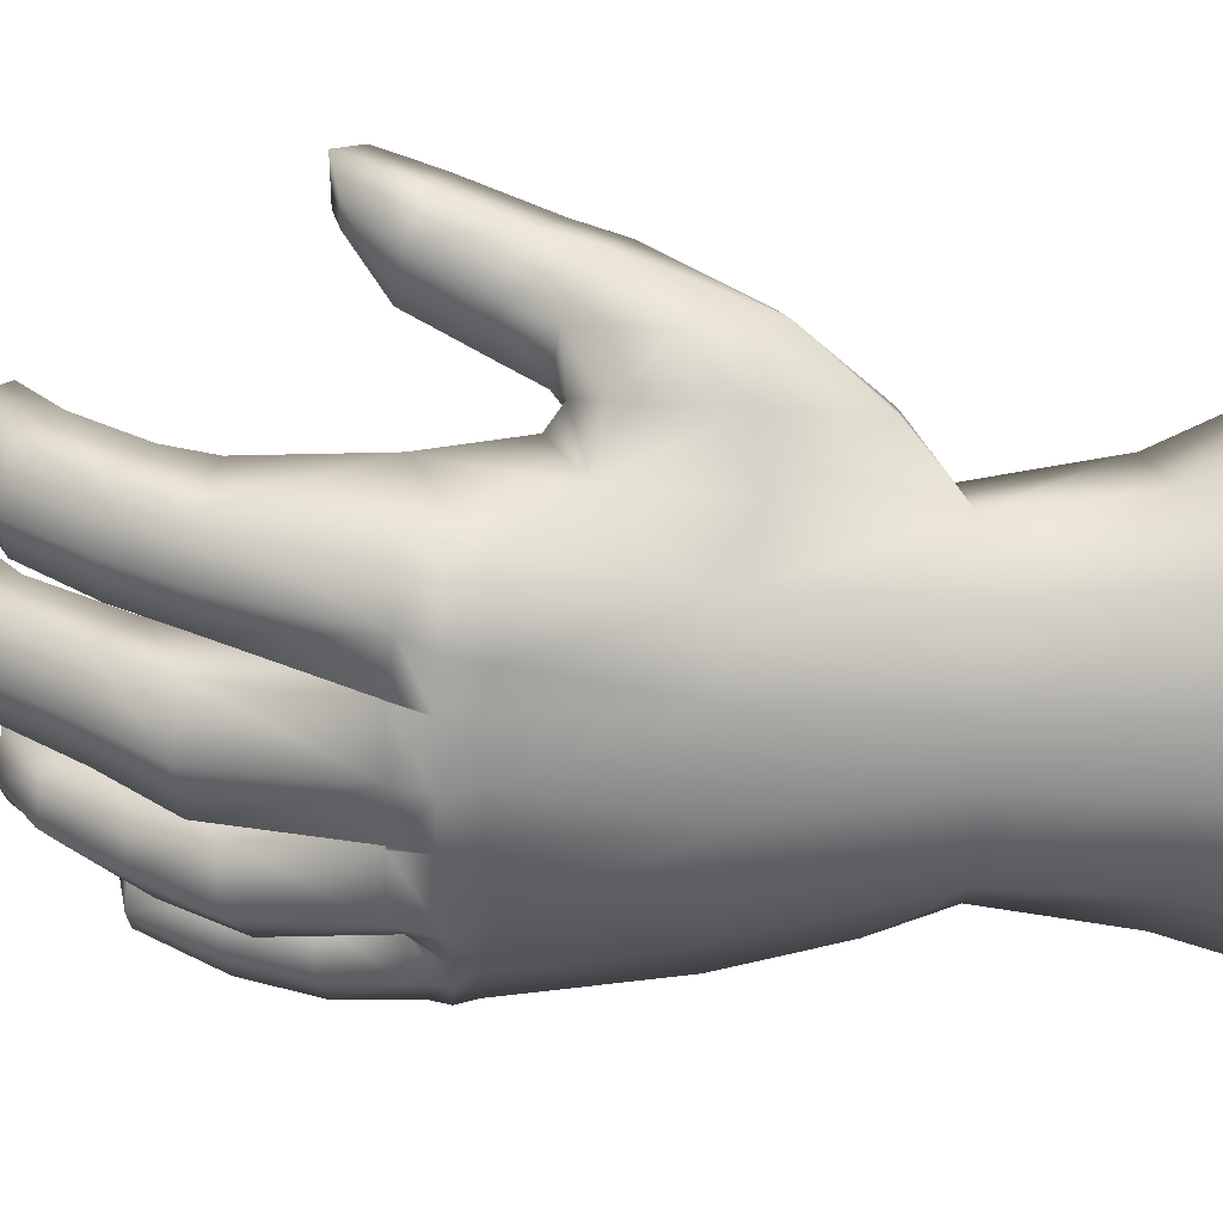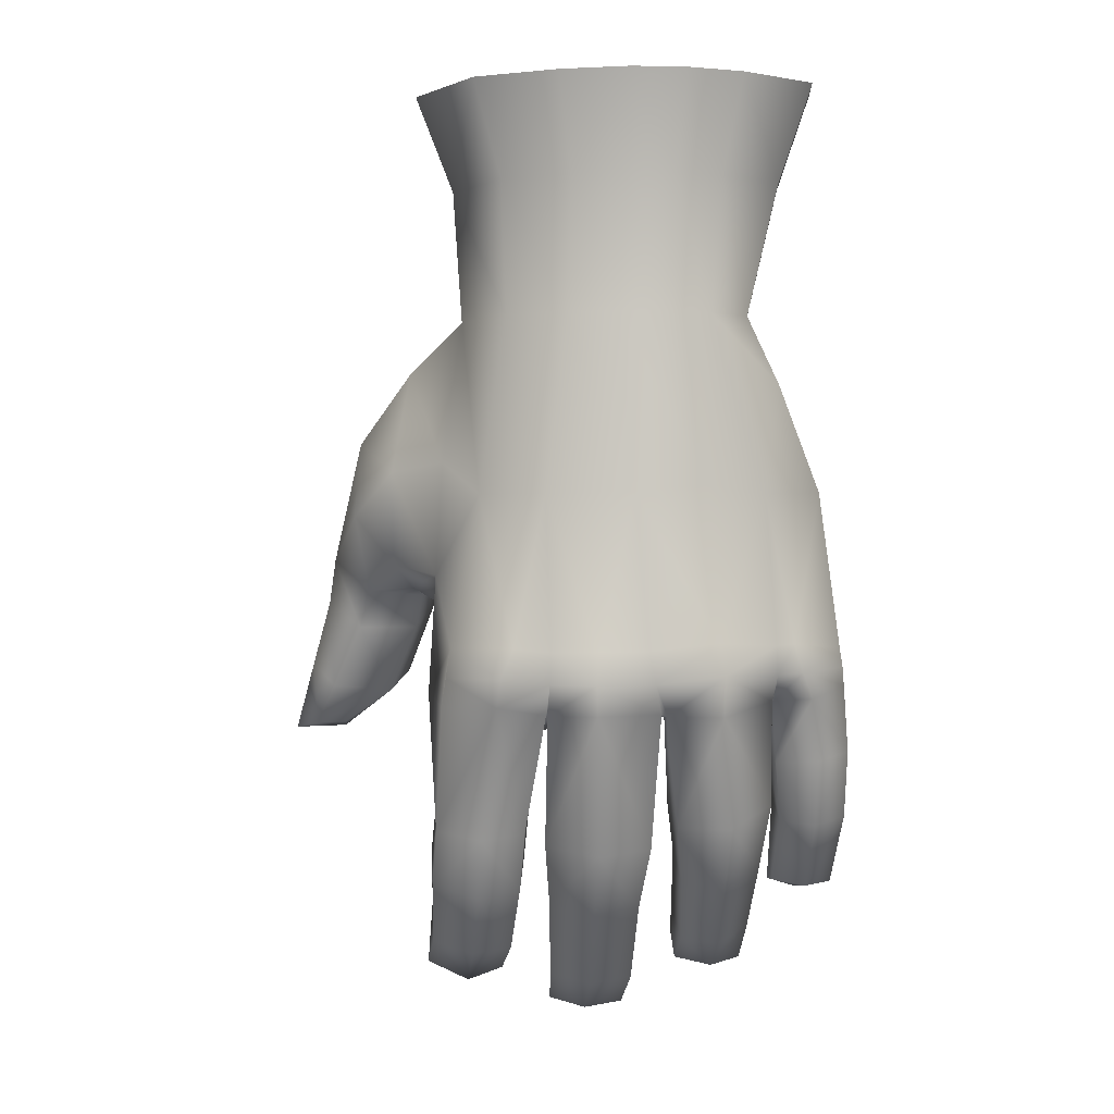
<metadata>
{"format":"obj","ext":"obj","renderer":"f3d","projection":"perspective","resolution":1024,"background":"white","views":[{"elev":-70.3,"azim":-90.9,"up":"+Y"},{"elev":4.0,"azim":9.1,"up":"+Z"}]}
</metadata>
<code>
g 23_gloves
v -0.04668 -0.1879 0.148
v -0.101 -0.1399 0.3554
v -0.02701 -0.1523 0.3583
v -0.1282 -0.1692 0.1461
v -0.08218 -0.1987 -0.03211
v -0.1626 -0.1712 -0.03499
v 0.05754 -0.187 0.1517
v 0.03315 -0.1549 0.3591
v -0.1948 -0.1017 0.04547
v -0.1857 -0.1035 0.1811
v 0.1405 -0.1525 0.1584
v 0.086 -0.1409 0.3591
v 0.1373 -0.1131 0.3581
v 0.2011 -0.09471 0.1444
v 0.2134 -0.04801 0.2735
v 0.2605 -0.02155 0.1444
v 0.2546 0.01906 0.1422
v 0.2869 -0.02124 -0.04303
v 0.2796 0.02299 -0.04674
v 0.2073 0.01863 0.2724
v 0.1702 -0.002985 0.3527
v 0.1753 -0.05852 0.3556
v 0.09762 -0.1306 0.5187
v 0.1484 -0.1002 0.5177
v 0.2097 -0.03368 0.5148
v 0.204 0.03052 0.5114
v 0.04571 -0.145 0.5189
v -0.02374 -0.1418 0.5179
v -0.1092 -0.1274 0.5145
v -0.1833 -0.04803 0.5072
v -0.168 -0.07131 0.3491
v -0.1717 0.08772 0.499
v -0.1551 0.04656 0.3419
v -0.2135 0.06235 0.2953
v -0.238 -0.04453 0.2872
v -0.308 -0.01566 0.2004
v -0.2529 -0.08265 0.1682
v -0.2881 0.08953 0.194
v -0.343 0.09952 0.07747
v -0.3542 0.03087 0.05152
v -0.3599 0.1005 0.0217
v -0.3654 0.04356 -0.004105
v -0.3158 0.005994 -0.03075
v -0.3 -0.01168 0.01811
v -0.3563 0.02878 -0.1084
v -0.2915 0.06867 -0.1181
v -0.2523 0.04536 -0.03285
v -0.3863 0.05554 -0.1606
v -0.3532 0.07441 -0.1612
v -0.4186 0.07609 -0.1701
v -0.362 0.1085 -0.1709
v -0.4162 0.1097 -0.141
v -0.3913 0.05915 -0.08455
v -0.3938 0.1144 -0.07568
v -0.386 0.127 -0.1414
v -0.2782 0.1184 -0.09724
v -0.2409 0.1047 -0.007277
v -0.362 0.1085 -0.1709
v -0.2383 0.0159 0.01021
v -0.2417 -0.02398 0.02424
v -0.223 0.07996 0.03443
v -0.211 0.02131 0.02988
v -0.2077 0.07136 0.07478
v -0.2116 -0.01822 0.004864
v -0.2108 -0.07173 -0.1013
v -0.1742 -0.1683 -0.106
v -0.1852 -0.1491 -0.2578
v -0.2037 -0.06608 -0.2446
v -0.1034 -0.1932 -0.1026
v -0.1282 -0.1626 -0.2653
v -0.08011 -0.1368 -0.2601
v -0.04623 -0.1854 -0.1108
v -0.09226 -0.1014 -0.3365
v -0.1406 -0.1259 -0.3428
v -0.08981 -0.05281 -0.2472
v -0.1974 -0.1153 -0.3308
v -0.03933 -0.1999 -0.07292
v -0.0944 -0.2149 -0.06645
v -0.112 -0.05386 -0.4189
v -0.1185 0.006328 -0.3875
v -0.09696 -0.0436 -0.3053
v -0.1368 0.01908 -0.4631
v -0.1811 0.02079 -0.4816
v -0.1891 0.06561 -0.4614
v -0.1906 0.09387 -0.4369
v -0.139 0.05708 -0.4323
v -0.2294 0.005485 -0.4555
v -0.2316 0.04349 -0.4247
v -0.1548 -0.07933 -0.4219
v -0.139 0.05708 -0.4323
v -0.2073 -0.06564 -0.4122
v -0.2213 -0.005421 -0.3772
v -0.2316 0.04349 -0.4247
v -0.2107 -0.05813 -0.2976
v -0.08981 -0.05281 -0.2472
v -0.04623 -0.1854 -0.1108
v -0.07184 -0.05156 -0.1473
v -0.1185 0.006328 -0.3875
v -0.1535 -0.02033 -0.2911
v -0.1686 0.03315 -0.3756
v -0.09696 -0.0436 -0.3053
v -0.139 0.05708 -0.4323
v -0.1906 0.09387 -0.4369
v -0.2316 0.04349 -0.4247
v -0.2213 -0.005421 -0.3772
v -0.2107 -0.05813 -0.2976
v -0.1505 -0.02847 -0.1154
v -0.08981 -0.05281 -0.2472
v -0.07184 -0.05156 -0.1473
v -0.1487 -0.02708 -0.2407
v -0.2037 -0.06608 -0.2446
v -0.2108 -0.07173 -0.1013
v -0.2116 -0.01822 0.004864
v -0.1571 0.02981 0.05119
v -0.02211 0.05266 0.07973
v -0.006036 -0.01489 -0.1107
v 0.08736 0.08956 0.08196
v 0.09983 0.01927 -0.1146
v 0.1866 0.08898 0.09739
v 0.2102 0.0462 -0.05415
v 0.2287 0.06475 0.1395
v 0.2683 0.07433 -0.05078
v 0.2768 0.05259 -0.1638
v 0.2922 -0.01369 -0.09012
v 0.2975 -0.00643 -0.172
v 0.2926 0.02679 -0.2581
v 0.2786 0.06843 -0.2315
v 0.2335 0.05577 -0.164
v 0.2345 0.06737 -0.2264
v 0.2025 0.04001 -0.2399
v 0.1956 0.02933 -0.1738
v 0.1866 0.02654 -0.09725
v 0.17 0.02335 -0.09628
v 0.181 -0.005146 -0.2287
v 0.2082 -0.06365 -0.1045
v 0.209 -0.07194 -0.2282
v 0.1745 0.004014 -0.2877
v 0.1919 -0.03477 -0.3135
v 0.1199 0.008559 -0.2331
v 0.07532 -0.03706 -0.1302
v 0.07919 -0.03089 -0.2396
v 0.1213 0.01764 -0.2836
v 0.08466 -0.01931 -0.2964
v 0.07044 -0.02197 -0.1326
v 0.05943 -0.06116 -0.2548
v -0.001387 -0.01941 -0.2434
v -0.06419 -0.0595 -0.2463
v -0.06182 -0.07265 -0.1432
v -0.007064 -0.01221 -0.3057
v 0.04357 -0.03396 -0.3243
v -0.0615 -0.0445 -0.317
v 0.08617 -0.1613 -0.1102
v 0.08228 -0.1853 -0.07147
v 0.09297 -0.155 -0.1135
v 0.07044 -0.02197 -0.1326
v 0.05943 -0.06116 -0.2548
v 0.07268 -0.1454 -0.272
v 0.0171 -0.2019 -0.1085
v 0.0144 -0.1756 -0.278
v 0.05155 -0.0909 -0.3542
v 0.0005652 -0.1165 -0.3596
v -0.05164 -0.1591 -0.269
v -0.04493 -0.1824 -0.1121
v 0.01885 -0.2195 -0.07017
v -0.06419 -0.0595 -0.2463
v -0.05571 -0.1046 -0.3486
v -0.01354 -0.05033 -0.4612
v 0.0333 -0.02354 -0.4575
v 0.02374 0.03643 -0.4203
v 0.04357 -0.03396 -0.3243
v -0.03128 0.02435 -0.5119
v 0.01123 0.05354 -0.5094
v -0.04131 0.1035 -0.5098
v -0.04368 0.1323 -0.4842
v 0.007925 0.0924 -0.4773
v -0.07959 0.0438 -0.5061
v -0.04368 0.1323 -0.4842
v -0.08289 0.08266 -0.474
v -0.0722 0.02134 -0.4216
v -0.06601 -0.03295 -0.454
v -0.0615 -0.0445 -0.317
v -0.04493 -0.1824 -0.1121
v -0.06419 -0.0595 -0.2463
v -0.06182 -0.07265 -0.1432
v -0.02341 0.05314 -0.4062
v 0.04357 -0.03396 -0.3243
v -0.007064 -0.01221 -0.3057
v 0.02374 0.03643 -0.4203
v 0.007925 0.0924 -0.4773
v -0.04368 0.1323 -0.4842
v -0.08289 0.08266 -0.474
v -0.0722 0.02134 -0.4216
v -0.0615 -0.0445 -0.317
v 0.209 -0.07194 -0.2282
v 0.1591 -0.1515 -0.1132
v 0.2082 -0.06365 -0.1045
v 0.1658 -0.1245 -0.2502
v 0.1919 -0.03477 -0.3135
v 0.1534 -0.07153 -0.3311
v 0.1011 -0.1176 -0.2516
v 0.07919 -0.03089 -0.2396
v 0.07532 -0.03706 -0.1302
v 0.1003 -0.06726 -0.3268
v 0.162 -0.175 -0.06179
v 0.1397 -0.01185 -0.4142
v 0.1727 0.03181 -0.4012
v 0.1256 0.05175 -0.4582
v 0.1583 0.08689 -0.4546
v 0.1022 0.1292 -0.4551
v 0.09614 0.1468 -0.4317
v 0.148 0.1208 -0.4248
v 0.07807 0.06706 -0.4532
v 0.0694 0.09335 -0.4237
v 0.07685 0.0385 -0.3819
v 0.09413 -0.007278 -0.4098
v 0.08466 -0.01931 -0.2964
v 0.1533 -0.1576 -0.02567
v 0.07334 -0.1783 -0.03427
v 0.215 -0.08721 -0.0346
v 0.2354 -0.07105 -0.03393
v 0.01778 -0.2004 -0.03357
v -0.03908 -0.1917 -0.03621
v 0.2172 -0.09693 -0.06847
v 0.2464 -0.08145 -0.06708
v -0.167 -0.1771 -0.07012
v 0.2908 -0.02685 -0.06606
v 0.2922 -0.01369 -0.09012
v 0.2563 -0.05475 -0.102
v 0.2975 -0.00643 -0.172
v 0.2637 -0.03582 -0.1806
v 0.2585 0.0002007 -0.2657
v 0.2926 0.02679 -0.2581
v 0.2119 -0.03267 -0.1839
v 0.2106 -0.05652 -0.1048
v 0.1956 0.02933 -0.1738
v 0.1866 0.02654 -0.09725
v 0.2147 0.002596 -0.2609
v 0.245 0.04892 -0.3517
v 0.2737 0.08005 -0.351
v 0.2281 0.1051 -0.3648
v 0.1999 0.07729 -0.3507
v 0.2025 0.04001 -0.2399
v 0.1937 0.0896 -0.3525
v 0.1588 0.06852 -0.3768
v 0.1919 -0.03477 -0.3135
v 0.1745 0.004014 -0.2877
v 0.1727 0.03181 -0.4012
v 0.1213 0.01764 -0.2836
v 0.1096 0.08494 -0.3718
v 0.1583 0.08689 -0.4546
v 0.148 0.1208 -0.4248
v 0.09614 0.1468 -0.4317
v 0.0694 0.09335 -0.4237
v 0.07685 0.0385 -0.3819
v 0.08466 -0.01931 -0.2964
v 0.2178 0.1284 -0.35
v 0.2737 0.08005 -0.351
v 0.2602 0.1111 -0.3327
v 0.2281 0.1051 -0.3648
v 0.1999 0.07729 -0.3507
v 0.1937 0.0896 -0.3525
v 0.2345 0.06737 -0.2264
v 0.2025 0.04001 -0.2399
v 0.2786 0.06843 -0.2315
v 0.2926 0.02679 -0.2581
v -0.343 0.09952 0.07747
v -0.1887 0.1291 0.1681
v -0.2881 0.08953 0.194
v -0.2623 0.1282 0.07502
v -0.2875 0.1348 0.01985
v -0.3599 0.1005 0.0217
v -0.2077 0.07136 0.07478
v -0.223 0.07996 0.03443
v -0.2135 0.06235 0.2953
v -0.1515 0.1093 0.2538
v -0.1551 0.04656 0.3419
v -0.03545 0.08926 0.2568
v -0.04848 0.07292 0.3416
v 0.0661 0.1024 0.2595
v 0.05424 0.08217 0.3433
v 0.1344 0.09626 0.2703
v 0.147 0.04874 0.3497
v 0.07098 0.1097 0.1761
v 0.1593 0.1001 0.1865
v -0.02799 0.08595 0.1718
v -0.1486 0.06136 0.1062
v -0.1541 0.09643 0.1625
v 0.1898 0.04966 0.2699
v 0.06962 0.1468 0.5012
v 0.177 0.09025 0.508
v -0.05786 0.1382 0.4989
v -0.1717 0.08772 0.499
v -0.211 0.02131 0.02988
v 0.2073 0.01863 0.2724
v 0.1702 -0.002985 0.3527
v 0.204 0.03052 0.5114
v 0.2546 0.01906 0.1422
v 0.2796 0.02299 -0.04674
v -0.386 0.127 -0.1414
v -0.3938 0.1144 -0.07568
v -0.4162 0.1097 -0.141
v -0.3363 0.1427 -0.0762
v -0.2782 0.1184 -0.09724
v -0.2409 0.1047 -0.007277
v -0.2875 0.1348 0.01985
v -0.362 0.1085 -0.1709
v -0.3599 0.1005 0.0217
v -0.2409 0.1047 -0.007277
v -0.2541 -0.06891 0.0544
v -0.3071 -0.05145 0.1126
v -0.09696 -0.0436 -0.3053
v -0.1535 -0.02033 -0.2911
v -0.2107 -0.05813 -0.2976
v -0.06182 -0.07265 -0.1432
v -0.07184 -0.05156 -0.1473
v 0.2106 -0.05652 -0.1048
v 0.249 -0.02618 0.6323
v 0.204 0.03052 0.5114
v 0.2097 -0.03368 0.5148
v 0.2416 0.05175 0.6281
v 0.1744 -0.1077 0.6358
v 0.1484 -0.1002 0.5177
v 0.1124 -0.1447 0.637
v 0.09762 -0.1306 0.5187
v 0.04896 -0.1617 0.6372
v 0.04571 -0.145 0.5189
v -0.02374 -0.1418 0.5179
v -0.03562 -0.1584 0.6361
v -0.1092 -0.1274 0.5145
v -0.1395 -0.1408 0.6319
v -0.1833 -0.04803 0.5072
v -0.23 -0.04362 0.623
v -0.2157 0.1214 0.613
v -0.1717 0.08772 0.499
v -0.1395 -0.1408 0.6319
v -0.02381 -0.1332 0.6346
v -0.03562 -0.1584 0.6361
v -0.1102 -0.1187 0.6311
v -0.23 -0.04362 0.623
v -0.1853 -0.03786 0.6237
v -0.2157 0.1214 0.613
v -0.1735 0.09931 0.6154
v 0.1124 -0.1447 0.637
v 0.1507 -0.09113 0.6343
v 0.1744 -0.1077 0.6358
v 0.09922 -0.1219 0.6354
v 0.2127 -0.02336 0.6314
v 0.249 -0.02618 0.6323
v 0.04896 -0.1617 0.6372
v 0.04649 -0.136 0.6355
v -0.03562 -0.1584 0.6361
v -0.02381 -0.1332 0.6346
v 0.2066 0.04141 0.628
v 0.2416 0.05175 0.6281
v 0.2416 0.05175 0.6281
v 0.1797 0.1018 0.6245
v 0.2093 0.1245 0.624
v 0.2066 0.04141 0.628
v -0.08129 0.1824 0.6128
v -0.1735 0.09931 0.6154
v -0.2157 0.1214 0.613
v -0.06176 0.15 0.6153
v 0.07887 0.189 0.6159
v 0.07135 0.1555 0.6178
v 0.2093 0.1245 0.624
v 0.1797 0.1018 0.6245
v -0.1102 -0.1187 0.6311
v 0.01411 0.001427 0.4941
v -0.02381 -0.1332 0.6346
v -0.1853 -0.03786 0.6237
v 0.04649 -0.136 0.6355
v -0.1735 0.09931 0.6154
v 0.09922 -0.1219 0.6354
v 0.1507 -0.09113 0.6343
v 0.2127 -0.02336 0.6314
v 0.2066 0.04141 0.628
v 0.2066 0.04141 0.628
v 0.01411 0.001427 0.4941
v 0.1797 0.1018 0.6245
v 0.07135 0.1555 0.6178
v -0.06176 0.15 0.6153
v -0.1735 0.09931 0.6154
v 0.2093 0.1245 0.624
v 0.204 0.03052 0.5114
v 0.2416 0.05175 0.6281
v 0.177 0.09025 0.508
v 0.07887 0.189 0.6159
v 0.06962 0.1468 0.5012
v -0.05786 0.1382 0.4989
v -0.08129 0.1824 0.6128
v -0.1717 0.08772 0.499
v -0.2157 0.1214 0.613
g 23_gloves_0
f 3 2 1
f 4 1 2
f 1 4 5
f 6 5 4
f 1 7 3
f 8 3 7
f 6 4 9
f 10 9 4
f 7 11 8
f 12 8 11
f 12 11 13
f 14 13 11
f 15 13 14
f 16 15 14
f 16 17 15
f 16 18 17
f 19 17 18
f 20 15 17
f 20 21 15
f 22 15 21
f 22 13 15
f 12 13 23
f 24 23 13
f 13 22 24
f 25 24 22
f 22 21 25
f 26 25 21
f 23 27 12
f 8 12 27
f 27 28 8
f 3 8 28
f 28 29 3
f 2 3 29
f 29 30 2
f 31 2 30
f 30 32 31
f 33 31 32
f 33 34 31
f 35 31 34
f 35 34 36
f 37 35 36
f 38 36 34
f 38 39 36
f 40 36 39
f 39 41 40
f 42 40 41
f 42 43 40
f 44 40 43
f 43 42 45
f 45 46 43
f 47 43 46
f 43 47 44
f 45 48 46
f 49 46 48
f 48 50 49
f 51 49 50
f 50 52 51
f 50 53 52
f 50 48 53
f 45 53 48
f 53 45 42
f 54 52 53
f 53 42 54
f 41 54 42
f 55 51 52
f 46 56 47
f 57 47 56
f 56 46 58
f 49 58 46
f 59 44 47
f 47 57 59
f 60 44 59
f 61 59 57
f 59 61 62
f 62 60 59
f 63 62 61
f 64 60 62
f 64 9 60
f 9 64 65
f 65 6 9
f 65 66 6
f 66 65 67
f 68 67 65
f 66 67 69
f 70 69 67
f 70 71 69
f 72 69 71
f 71 70 73
f 74 73 70
f 71 75 72
f 74 70 76
f 67 76 70
f 72 77 69
f 78 69 77
f 73 74 79
f 79 80 73
f 81 73 80
f 75 71 81
f 73 81 71
f 79 82 80
f 82 79 83
f 82 83 84
f 84 85 82
f 86 82 85
f 84 87 85
f 84 83 87
f 88 85 87
f 89 83 79
f 89 79 74
f 74 76 89
f 90 80 82
f 89 91 83
f 87 83 91
f 91 89 76
f 91 92 87
f 93 87 92
f 91 76 92
f 94 92 76
f 76 67 94
f 68 94 67
f 97 96 95
f 100 99 98
f 101 98 99
f 98 102 100
f 103 100 102
f 103 104 100
f 105 100 104
f 100 105 99
f 106 99 105
f 109 108 107
f 110 107 108
f 110 111 107
f 112 107 111
f 112 113 107
f 114 107 113
f 114 115 107
f 116 107 115
f 109 107 116
f 115 117 116
f 118 116 117
f 117 119 118
f 120 118 119
f 119 121 120
f 122 120 121
f 122 123 120
f 122 124 123
f 125 123 124
f 125 126 123
f 127 123 126
f 123 127 128
f 128 120 123
f 129 128 127
f 129 130 128
f 131 128 130
f 120 128 132
f 131 132 128
f 133 118 120
f 133 120 132
f 133 134 118
f 133 135 134
f 133 132 135
f 136 134 135
f 134 136 137
f 138 137 136
f 134 137 139
f 139 118 134
f 118 139 140
f 141 140 139
f 142 139 137
f 141 139 143
f 142 143 139
f 144 118 140
f 144 116 118
f 144 145 116
f 146 116 145
f 146 147 116
f 148 116 147
f 146 145 149
f 146 149 147
f 150 149 145
f 151 147 149
f 109 116 148
f 154 153 152
f 152 155 154
f 155 152 156
f 157 156 152
f 152 158 157
f 159 157 158
f 157 159 160
f 161 160 159
f 159 158 162
f 163 162 158
f 164 163 158
f 152 164 158
f 153 164 152
f 162 163 165
f 161 159 166
f 162 166 159
f 161 167 160
f 161 166 167
f 168 160 167
f 168 169 160
f 170 160 169
f 156 157 170
f 160 170 157
f 167 171 168
f 172 168 171
f 168 172 169
f 172 171 173
f 173 174 172
f 175 172 174
f 175 169 172
f 173 171 176
f 173 176 177
f 178 177 176
f 178 176 179
f 180 179 176
f 180 166 179
f 167 180 171
f 176 171 180
f 180 167 166
f 181 179 166
f 166 162 181
f 165 181 162
f 184 183 182
f 187 186 185
f 188 185 186
f 188 189 185
f 190 185 189
f 190 191 185
f 192 185 191
f 187 185 193
f 192 193 185
f 196 195 194
f 197 194 195
f 194 197 198
f 199 198 197
f 197 195 200
f 197 200 199
f 154 200 195
f 200 154 201
f 202 201 154
f 203 199 200
f 204 195 196
f 195 204 154
f 199 205 198
f 199 203 205
f 206 198 205
f 205 207 206
f 208 206 207
f 208 207 209
f 209 210 208
f 211 208 210
f 209 212 210
f 209 207 212
f 213 210 212
f 213 212 214
f 215 214 212
f 215 203 214
f 205 215 207
f 212 207 215
f 215 205 203
f 216 214 203
f 201 216 200
f 203 200 216
f 204 217 153
f 218 153 217
f 218 217 7
f 11 7 217
f 11 217 14
f 219 14 217
f 217 204 219
f 219 220 14
f 7 221 218
f 7 1 221
f 222 221 1
f 1 5 222
f 219 223 220
f 223 219 204
f 224 220 223
f 14 220 16
f 18 16 220
f 220 224 18
f 222 5 77
f 78 77 5
f 5 6 78
f 225 78 6
f 225 6 66
f 221 222 164
f 77 164 222
f 221 164 218
f 153 218 164
f 226 18 224
f 226 224 227
f 226 227 18
f 228 227 224
f 227 228 229
f 230 229 228
f 230 231 229
f 232 229 231
f 230 228 233
f 230 233 231
f 234 233 228
f 233 234 235
f 236 235 234
f 237 231 233
f 233 235 237
f 231 238 232
f 231 237 238
f 239 232 238
f 239 238 240
f 240 238 241
f 241 238 237
f 237 242 241
f 242 237 235
f 243 241 242
f 224 234 228
f 224 223 234
f 196 234 223
f 223 204 196
f 204 153 154
f 202 154 155
f 246 245 244
f 247 244 245
f 246 244 248
f 249 248 244
f 247 250 244
f 251 244 250
f 244 251 249
f 252 249 251
f 252 253 249
f 254 249 253
f 249 254 248
f 255 248 254
f 258 257 256
f 259 256 257
f 259 260 256
f 261 256 260
f 256 261 262
f 256 262 258
f 263 262 261
f 258 264 257
f 264 258 262
f 265 257 264
f 268 267 266
f 269 266 267
f 269 270 266
f 271 266 270
f 267 272 269
f 273 269 272
f 269 273 270
f 268 274 267
f 275 267 274
f 274 276 275
f 275 276 277
f 278 277 276
f 277 278 279
f 280 279 278
f 279 280 281
f 282 281 280
f 279 281 283
f 284 283 281
f 283 284 117
f 119 117 284
f 117 115 283
f 285 283 115
f 277 285 275
f 283 285 279
f 277 279 285
f 115 286 285
f 287 285 286
f 287 275 285
f 288 284 281
f 282 288 281
f 119 284 121
f 288 121 284
f 286 115 114
f 280 289 282
f 290 282 289
f 289 280 291
f 278 291 280
f 291 278 292
f 276 292 278
f 286 114 272
f 293 272 114
f 114 113 293
f 287 286 267
f 272 267 286
f 275 287 267
f 288 294 121
f 288 282 294
f 295 294 282
f 282 290 295
f 296 295 290
f 297 121 294
f 121 297 122
f 298 122 297
f 122 298 124
f 301 300 299
f 302 299 300
f 302 303 299
f 303 302 304
f 305 304 302
f 306 299 303
f 300 307 302
f 305 302 307
f 308 270 273
f 60 309 44
f 309 60 9
f 309 9 37
f 10 37 9
f 44 309 310
f 37 310 309
f 37 10 35
f 31 35 10
f 44 310 40
f 40 310 36
f 310 37 36
f 10 4 31
f 2 31 4
f 108 311 110
f 312 110 311
f 312 313 110
f 111 110 313
f 66 69 225
f 78 225 69
f 19 18 227
f 315 314 72
f 163 72 314
f 72 163 77
f 77 163 164
f 316 135 132
f 319 318 317
f 320 317 318
f 317 321 319
f 322 319 321
f 321 323 322
f 324 322 323
f 323 325 324
f 326 324 325
f 326 325 327
f 328 327 325
f 327 328 329
f 330 329 328
f 329 330 331
f 332 331 330
f 332 333 331
f 334 331 333
f 337 336 335
f 338 335 336
f 335 338 339
f 340 339 338
f 339 340 341
f 342 341 340
f 345 344 343
f 346 343 344
f 344 345 347
f 348 347 345
f 343 346 349
f 350 349 346
f 349 350 351
f 352 351 350
f 347 348 353
f 354 353 348
f 357 356 355
f 358 355 356
f 361 360 359
f 362 359 360
f 359 362 363
f 364 363 362
f 363 364 365
f 366 365 364
f 369 368 367
f 367 368 370
f 371 368 369
f 370 368 372
f 373 368 371
f 374 368 373
f 375 368 374
f 376 368 375
f 379 378 377
f 380 378 379
f 381 378 380
f 382 378 381
f 385 384 383
f 386 383 384
f 383 386 387
f 388 387 386
f 388 389 387
f 390 387 389
f 389 391 390
f 392 390 391

</code>
